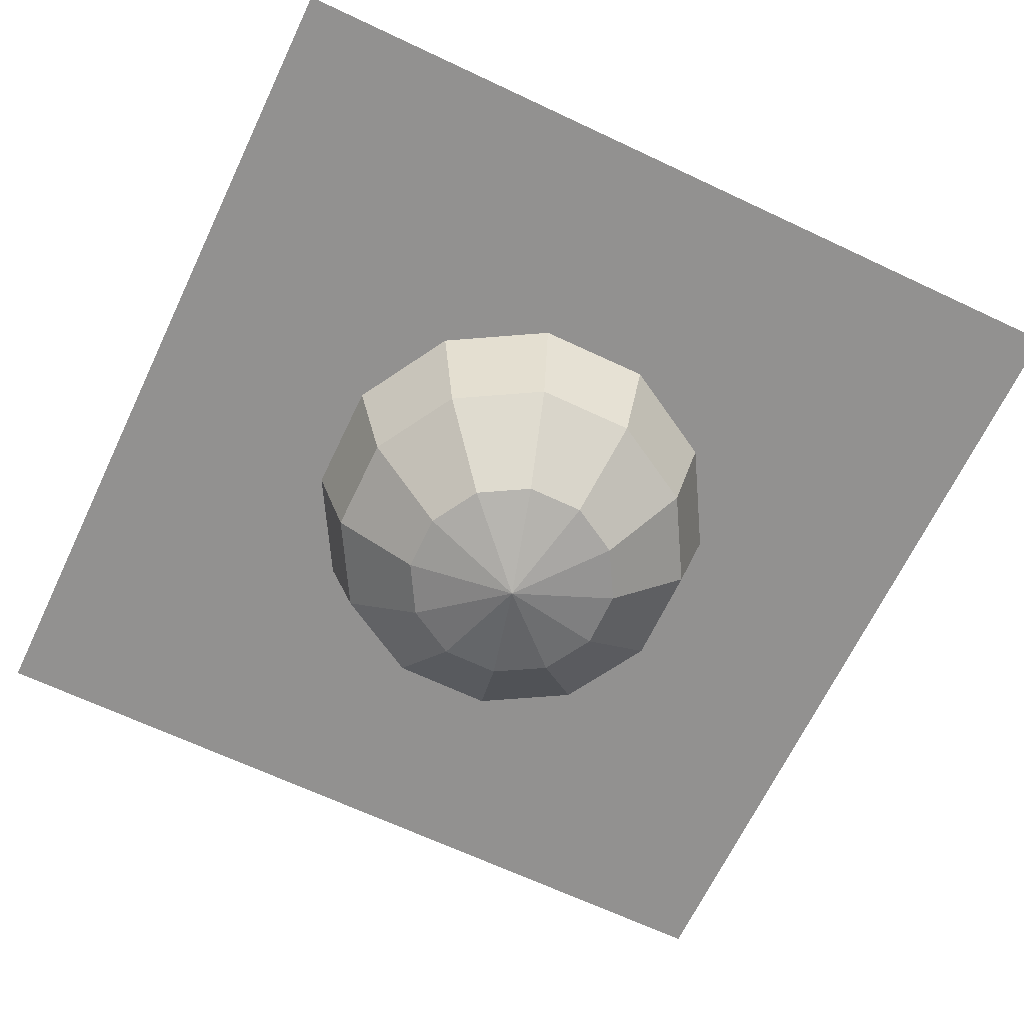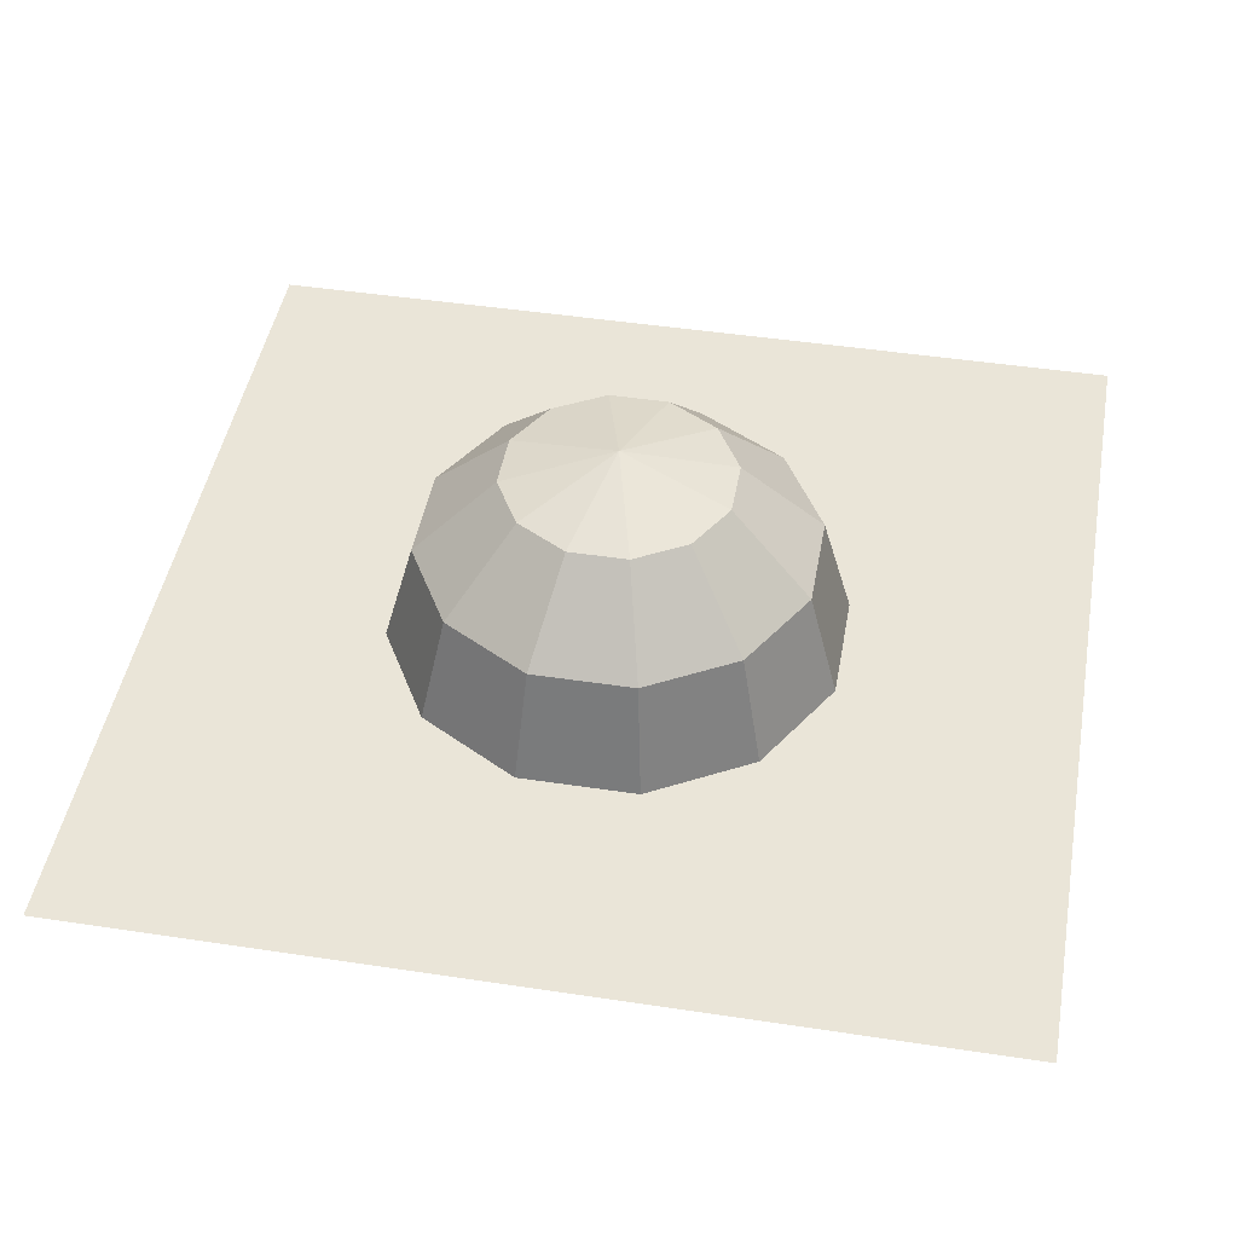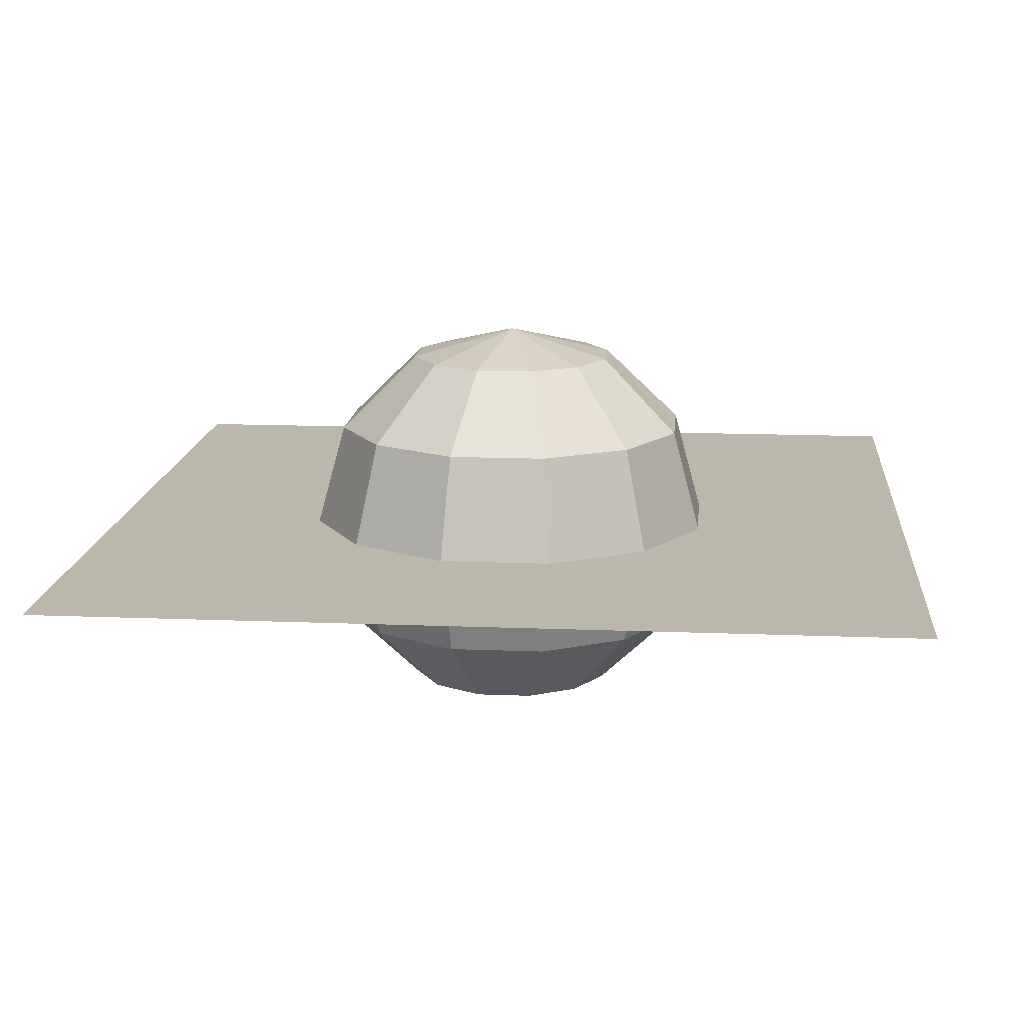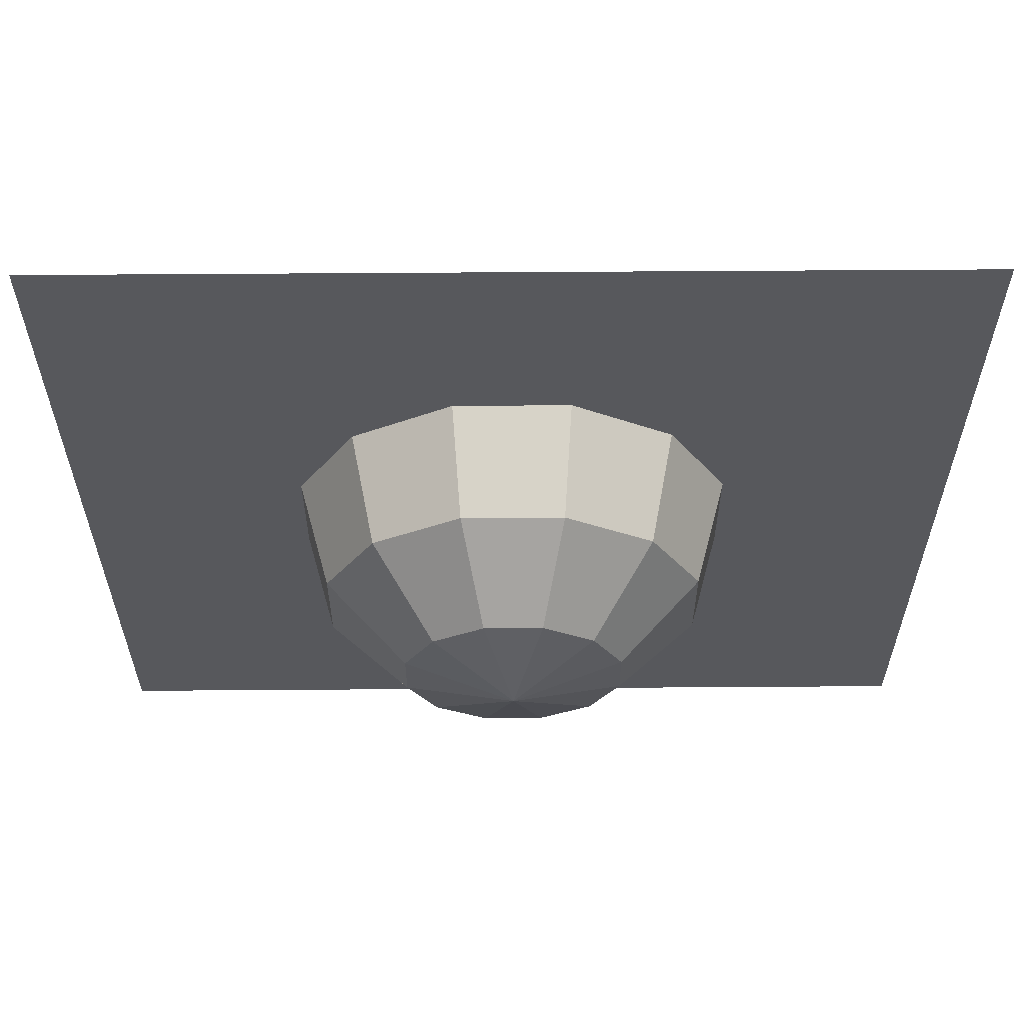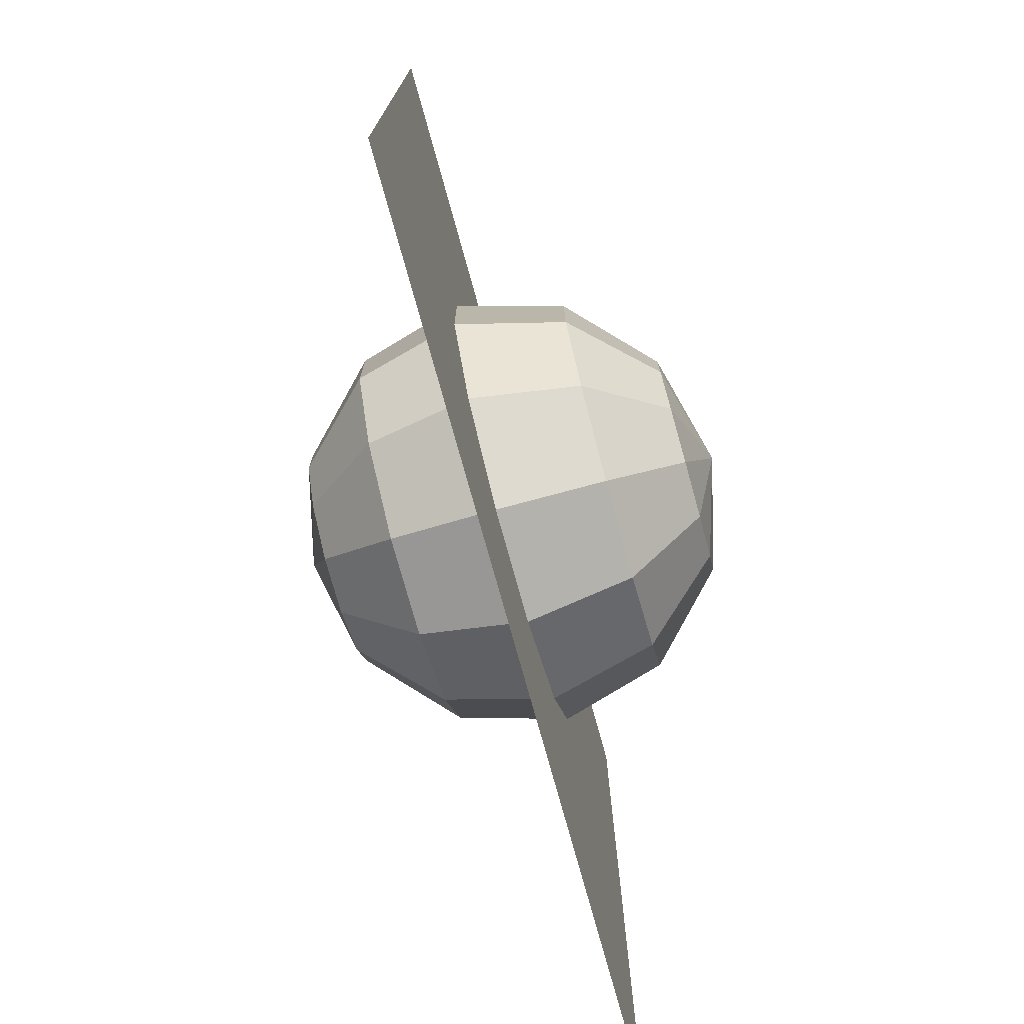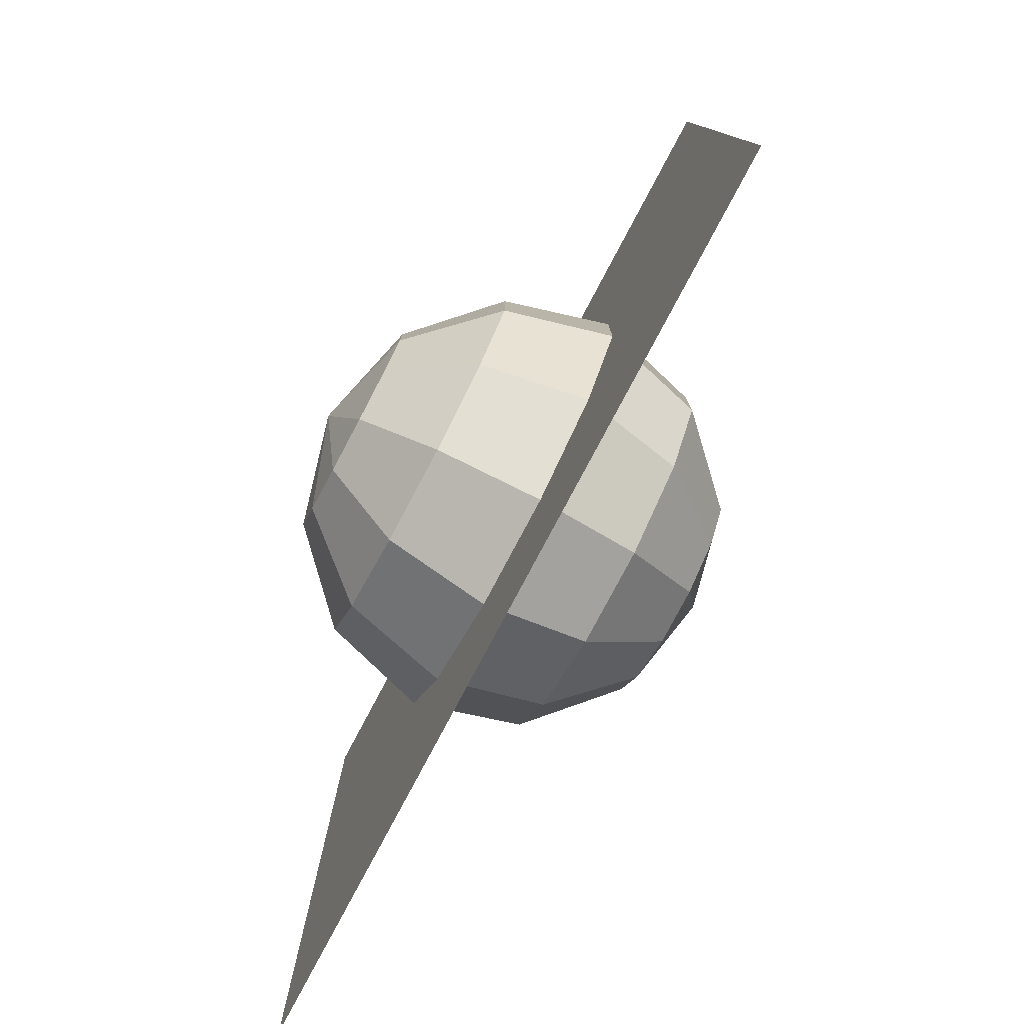
<metadata>
{"format":"obj","ext":"obj","renderer":"f3d","projection":"perspective","resolution":1024,"background":"white","views":[{"elev":-66.1,"azim":-115.4,"up":"+Y"},{"elev":45.3,"azim":10.0,"up":"+Y"},{"elev":14.5,"azim":-175.0,"up":"+Y"},{"elev":61.5,"azim":-0.4,"up":"+Z"},{"elev":-76.1,"azim":105.5,"up":"+Z"},{"elev":-79.7,"azim":62.0,"up":"+Z"}]}
</metadata>
<code>
o sphere
v 0 -0.5 0
v 0 0.5 0
v 0.06699 0.433 0.25
v 0.116 0.25 0.433
v 0.134 3.062e-17 0.5
v 0.116 -0.25 0.433
v 0.06699 -0.433 0.25
v 0.183 0.433 0.183
v 0.317 0.25 0.317
v 0.366 3.062e-17 0.366
v 0.317 -0.25 0.317
v 0.183 -0.433 0.183
v 0.25 0.433 0.06699
v 0.433 0.25 0.116
v 0.5 3.062e-17 0.134
v 0.433 -0.25 0.116
v 0.25 -0.433 0.06699
v 0.25 0.433 -0.06699
v 0.433 0.25 -0.116
v 0.5 3.062e-17 -0.134
v 0.433 -0.25 -0.116
v 0.25 -0.433 -0.06699
v 0.183 0.433 -0.183
v 0.317 0.25 -0.317
v 0.366 3.062e-17 -0.366
v 0.317 -0.25 -0.317
v 0.183 -0.433 -0.183
v 0.06699 0.433 -0.25
v 0.116 0.25 -0.433
v 0.134 3.062e-17 -0.5
v 0.116 -0.25 -0.433
v 0.06699 -0.433 -0.25
v -0.06699 0.433 -0.25
v -0.116 0.25 -0.433
v -0.134 3.062e-17 -0.5
v -0.116 -0.25 -0.433
v -0.06699 -0.433 -0.25
v -0.183 0.433 -0.183
v -0.317 0.25 -0.317
v -0.366 3.062e-17 -0.366
v -0.317 -0.25 -0.317
v -0.183 -0.433 -0.183
v -0.25 0.433 -0.06699
v -0.433 0.25 -0.116
v -0.5 3.062e-17 -0.134
v -0.433 -0.25 -0.116
v -0.25 -0.433 -0.06699
v -0.25 0.433 0.06699
v -0.433 0.25 0.116
v -0.5 3.062e-17 0.134
v -0.433 -0.25 0.116
v -0.25 -0.433 0.06699
v -0.183 0.433 0.183
v -0.317 0.25 0.317
v -0.366 3.062e-17 0.366
v -0.317 -0.25 0.317
v -0.183 -0.433 0.183
v -0.06699 0.433 0.25
v -0.116 0.25 0.433
v -0.134 3.062e-17 0.5
v -0.116 -0.25 0.433
v -0.06699 -0.433 0.25
f 3 8 2
f 3 4 9 8
f 4 5 10 9
f 5 6 11 10
f 6 7 12 11
f 12 7 1
f 8 13 2
f 8 9 14 13
f 9 10 15 14
f 10 11 16 15
f 11 12 17 16
f 17 12 1
f 13 18 2
f 13 14 19 18
f 14 15 20 19
f 15 16 21 20
f 16 17 22 21
f 22 17 1
f 18 23 2
f 18 19 24 23
f 19 20 25 24
f 20 21 26 25
f 21 22 27 26
f 27 22 1
f 23 28 2
f 23 24 29 28
f 24 25 30 29
f 25 26 31 30
f 26 27 32 31
f 32 27 1
f 28 33 2
f 28 29 34 33
f 29 30 35 34
f 30 31 36 35
f 31 32 37 36
f 37 32 1
f 33 38 2
f 33 34 39 38
f 34 35 40 39
f 35 36 41 40
f 36 37 42 41
f 42 37 1
f 38 43 2
f 38 39 44 43
f 39 40 45 44
f 40 41 46 45
f 41 42 47 46
f 47 42 1
f 43 48 2
f 43 44 49 48
f 44 45 50 49
f 45 46 51 50
f 46 47 52 51
f 52 47 1
f 48 53 2
f 48 49 54 53
f 49 50 55 54
f 50 51 56 55
f 51 52 57 56
f 57 52 1
f 53 58 2
f 53 54 59 58
f 54 55 60 59
f 55 56 61 60
f 56 57 62 61
f 62 57 1
f 58 3 2
f 58 59 4 3
f 59 60 5 4
f 60 61 6 5
f 61 62 7 6
f 7 62 1
o plane
v 1.031 0 1.031
v 1.031 0 -1.031
v -1.031 0 1.031
v -1.031 0 -1.031
f 63 64 66 65

</code>
